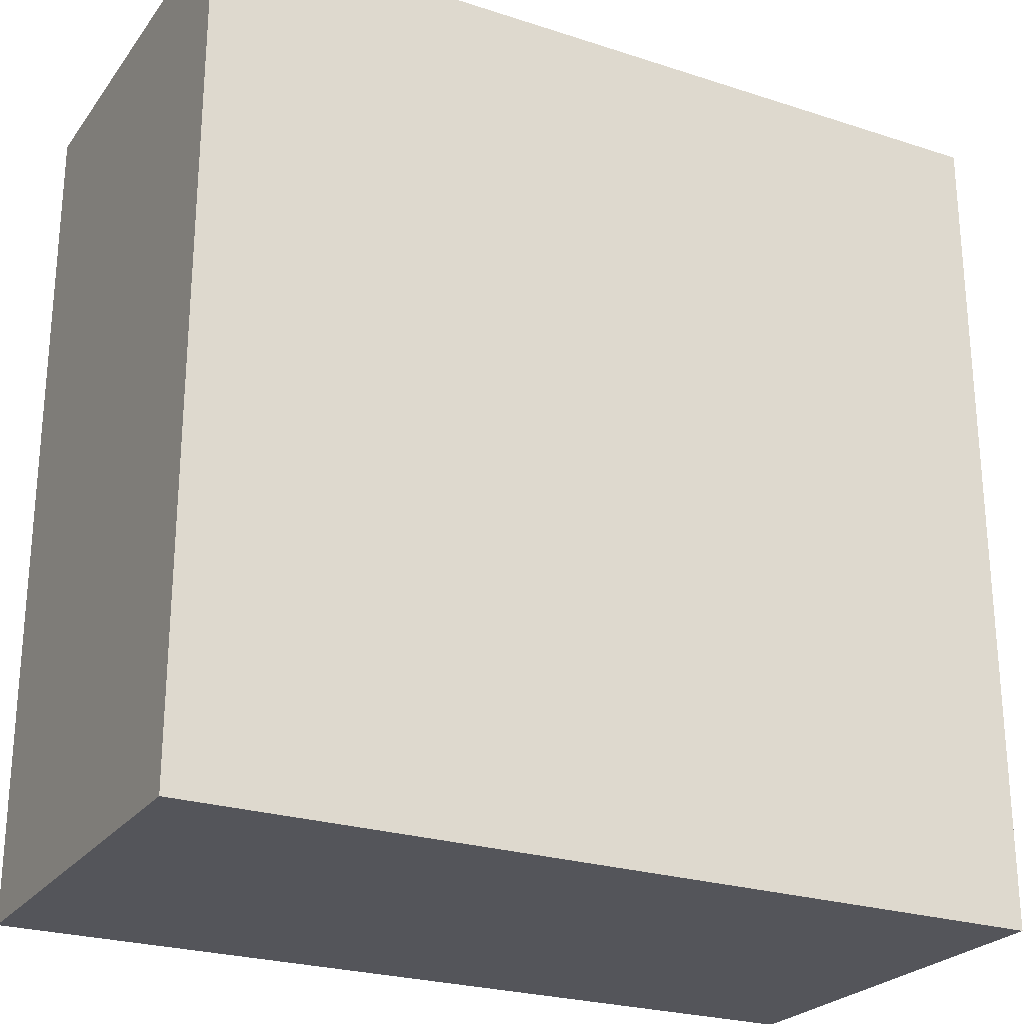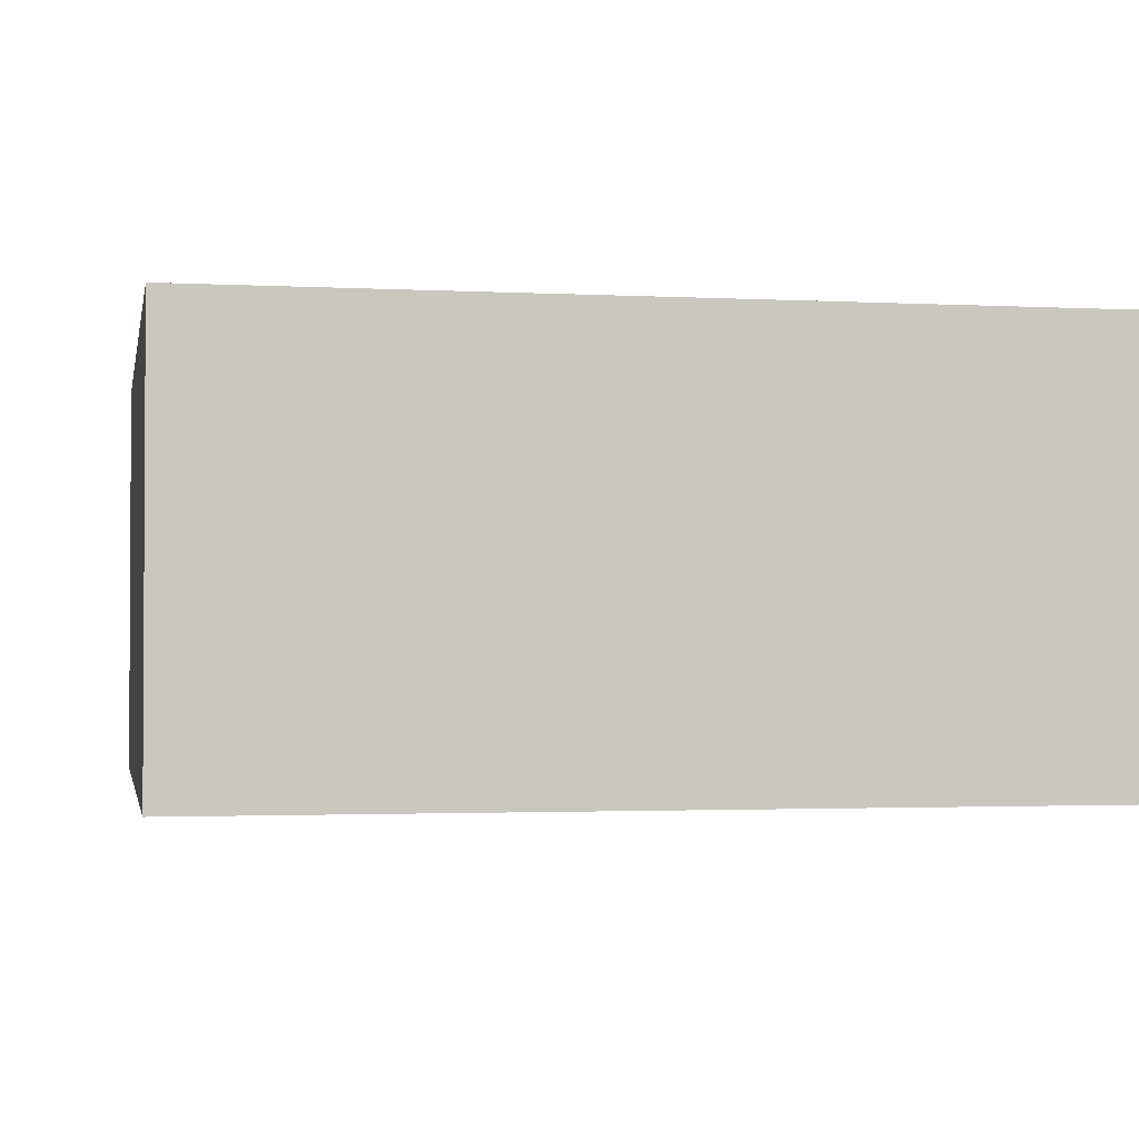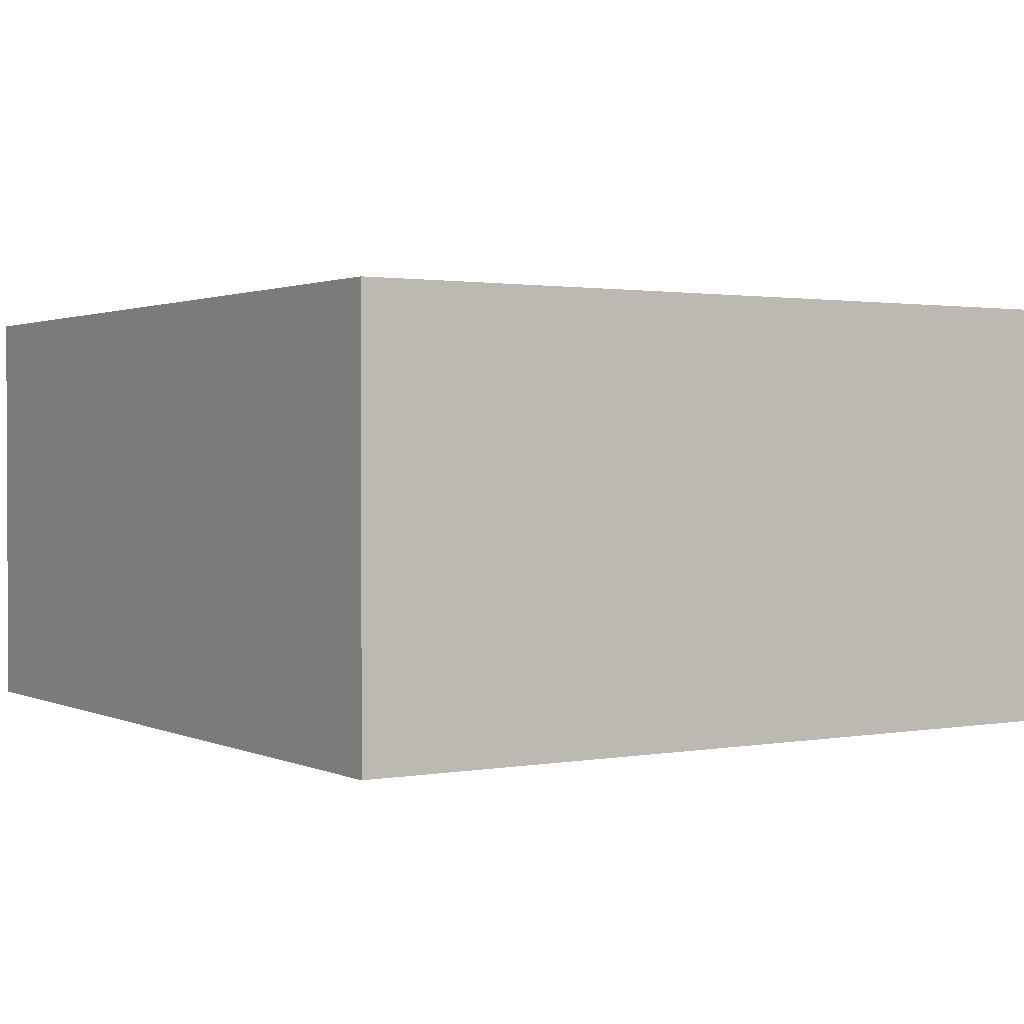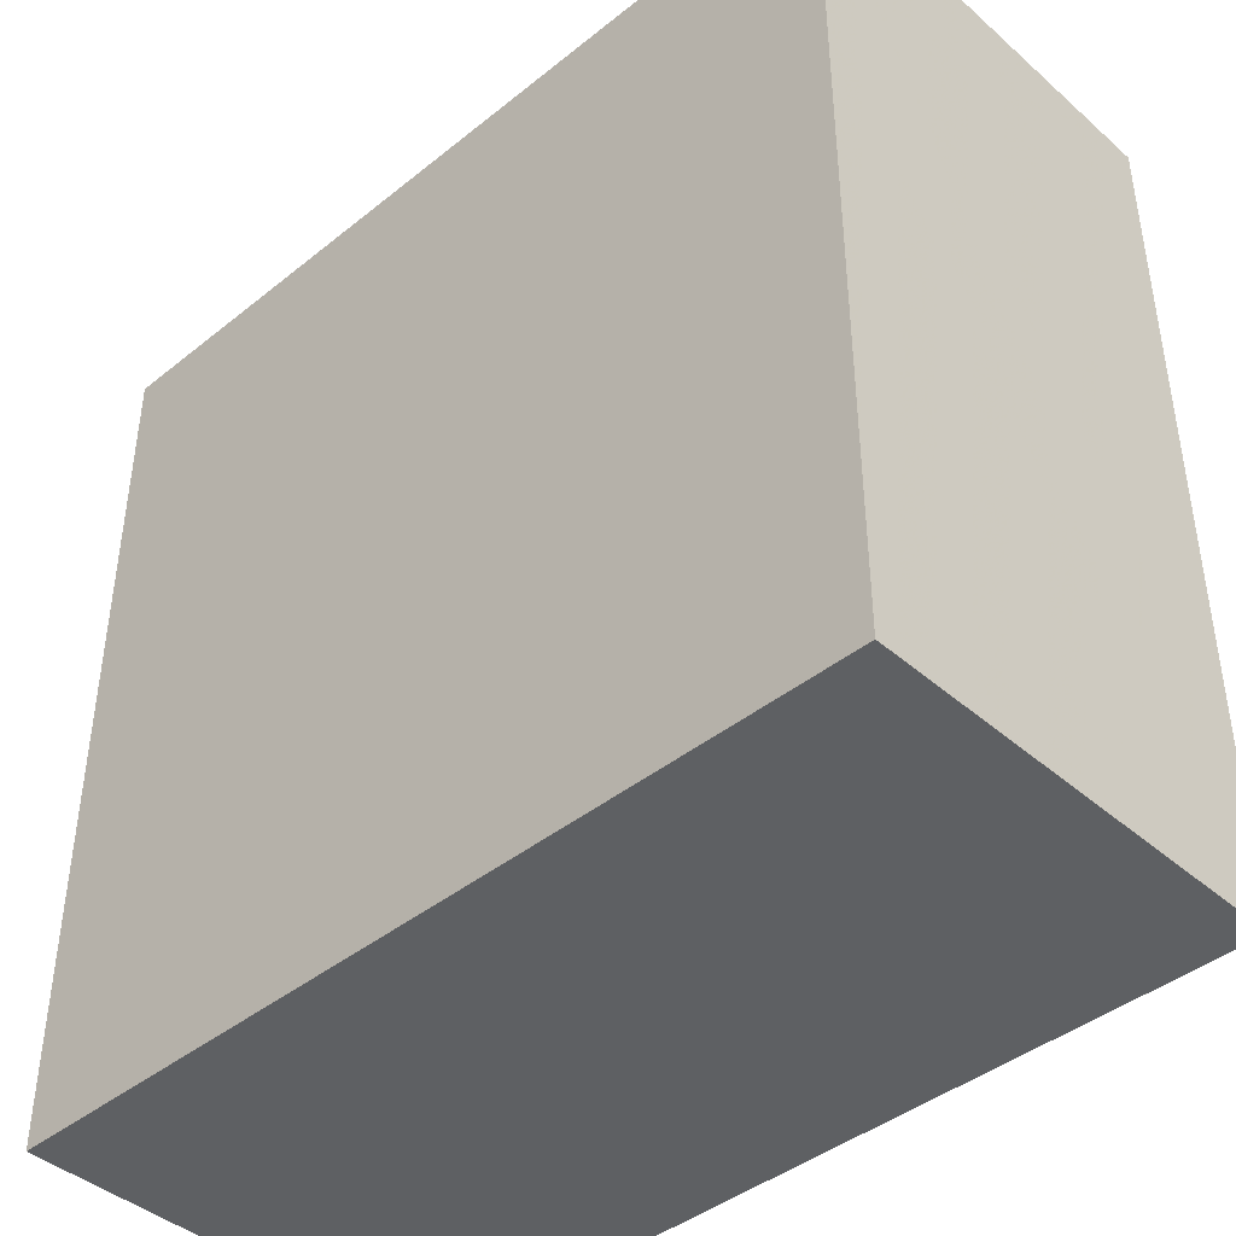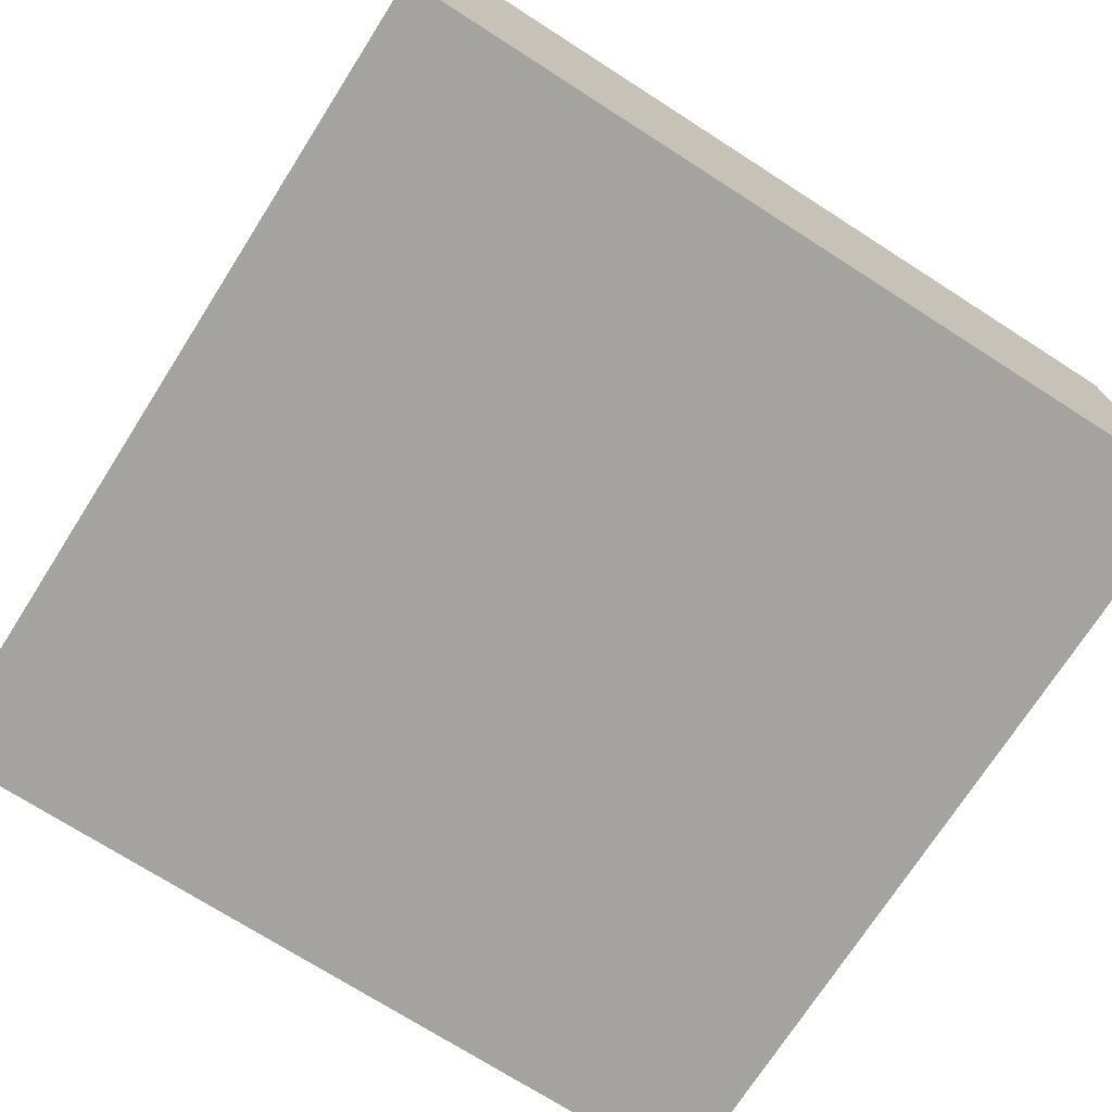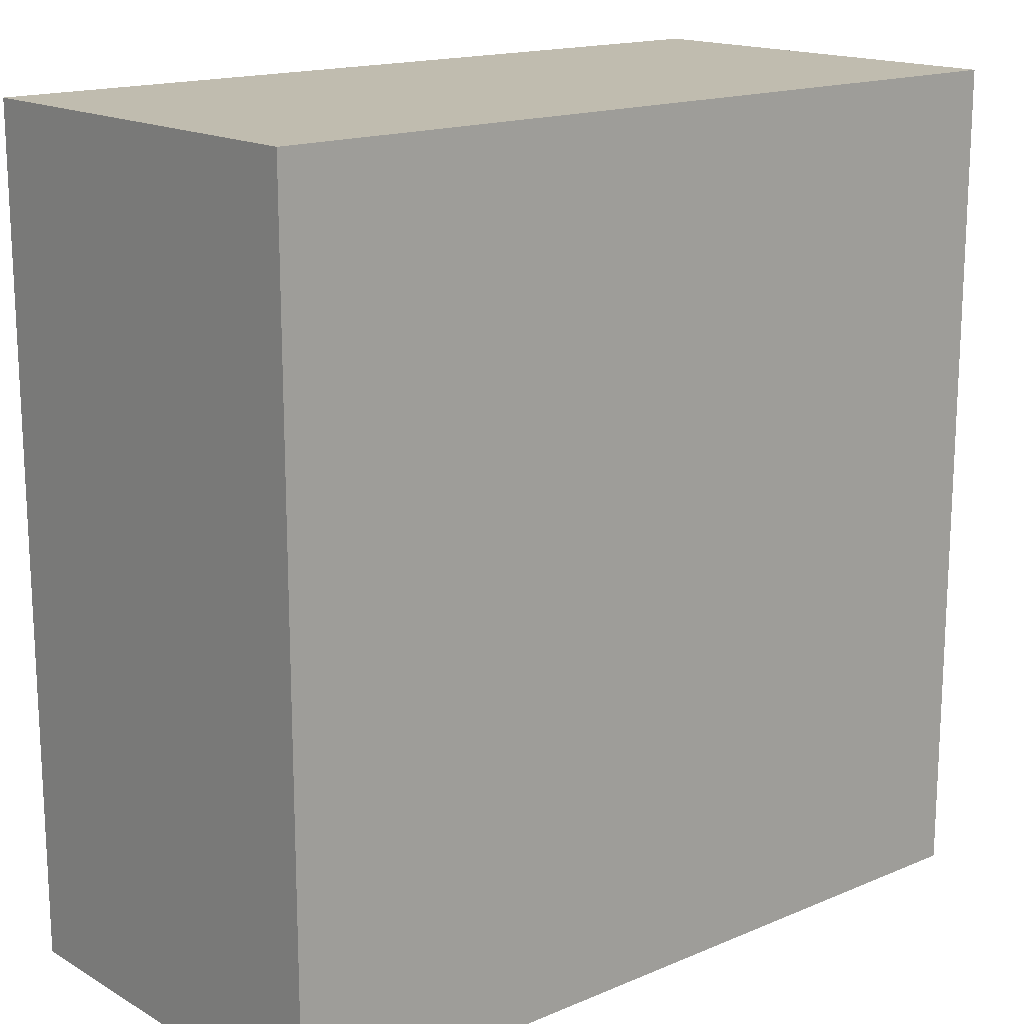
<metadata>
{"format":"obj","ext":"obj","renderer":"f3d","projection":"perspective","resolution":1024,"background":"white","views":[{"elev":-24.9,"azim":152.2,"up":"+Y"},{"elev":-1.9,"azim":79.2,"up":"+Z"},{"elev":1.4,"azim":-122.8,"up":"+Z"},{"elev":-42.3,"azim":43.8,"up":"+Y"},{"elev":-73.0,"azim":-122.6,"up":"+Z"},{"elev":16.3,"azim":-40.7,"up":"+Y"}]}
</metadata>
<code>
v  1   1   0.5
v  1   1  -0.5
v  1  -1   0.5
v  1  -1  -0.5
v -1   1   0.5
v -1   1  -0.5
v -1  -1   0.5
v -1  -1  -0.5
f 1 5 7
f 1 7 3
f 1 2 6
f 1 6 5
f 1 3 4
f 1 4 2
f 5 6 8
f 5 8 7
f 2 4 8
f 2 8 6
f 3 7 8
f 3 8 4

</code>
